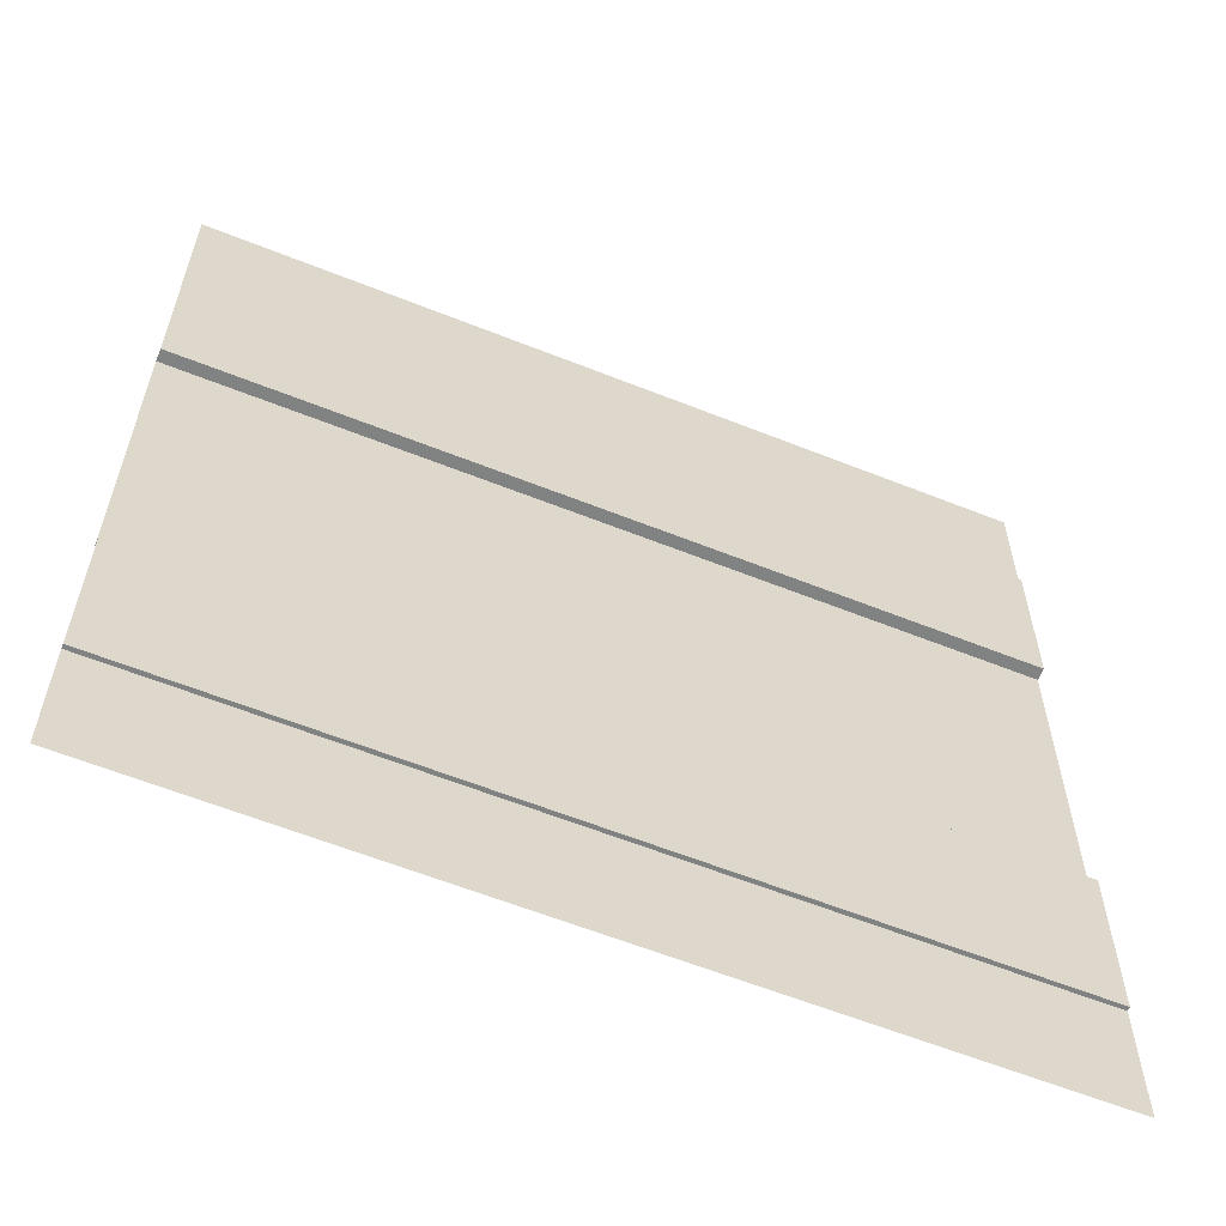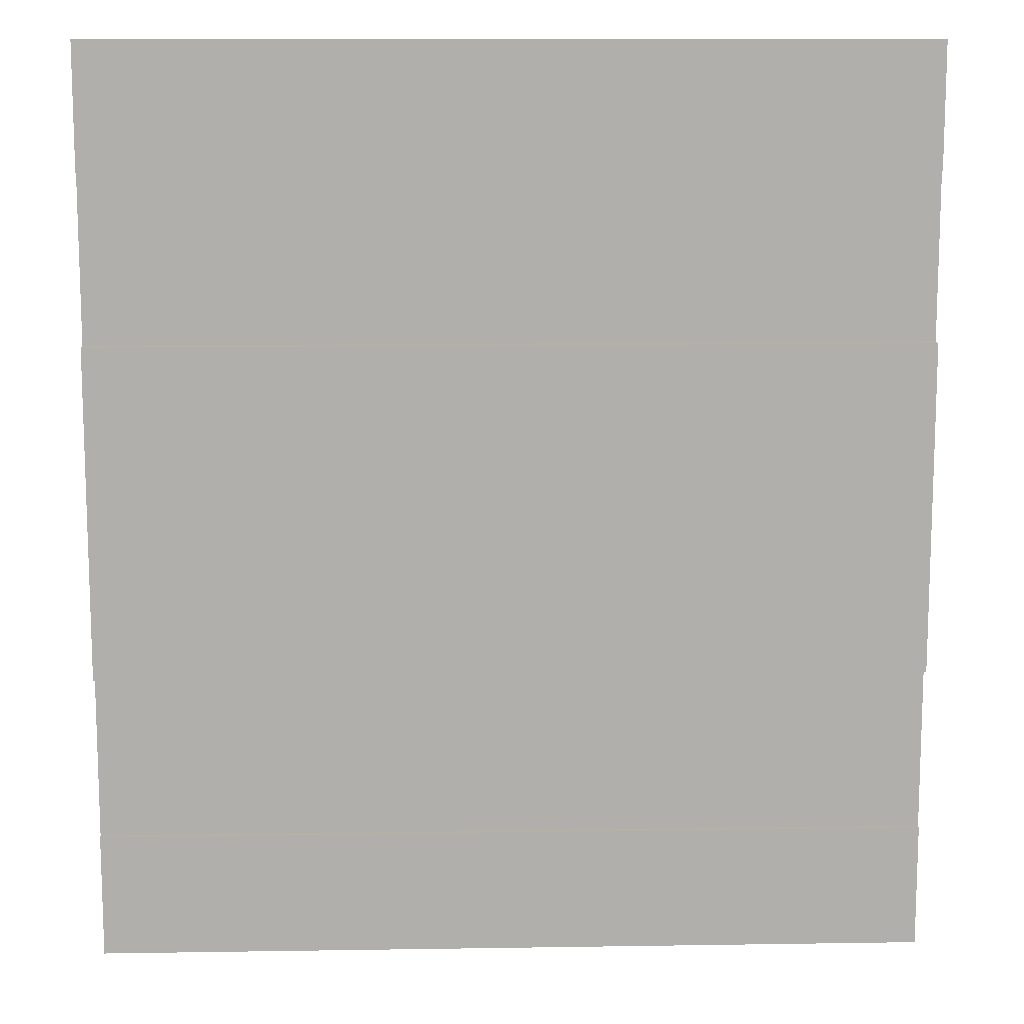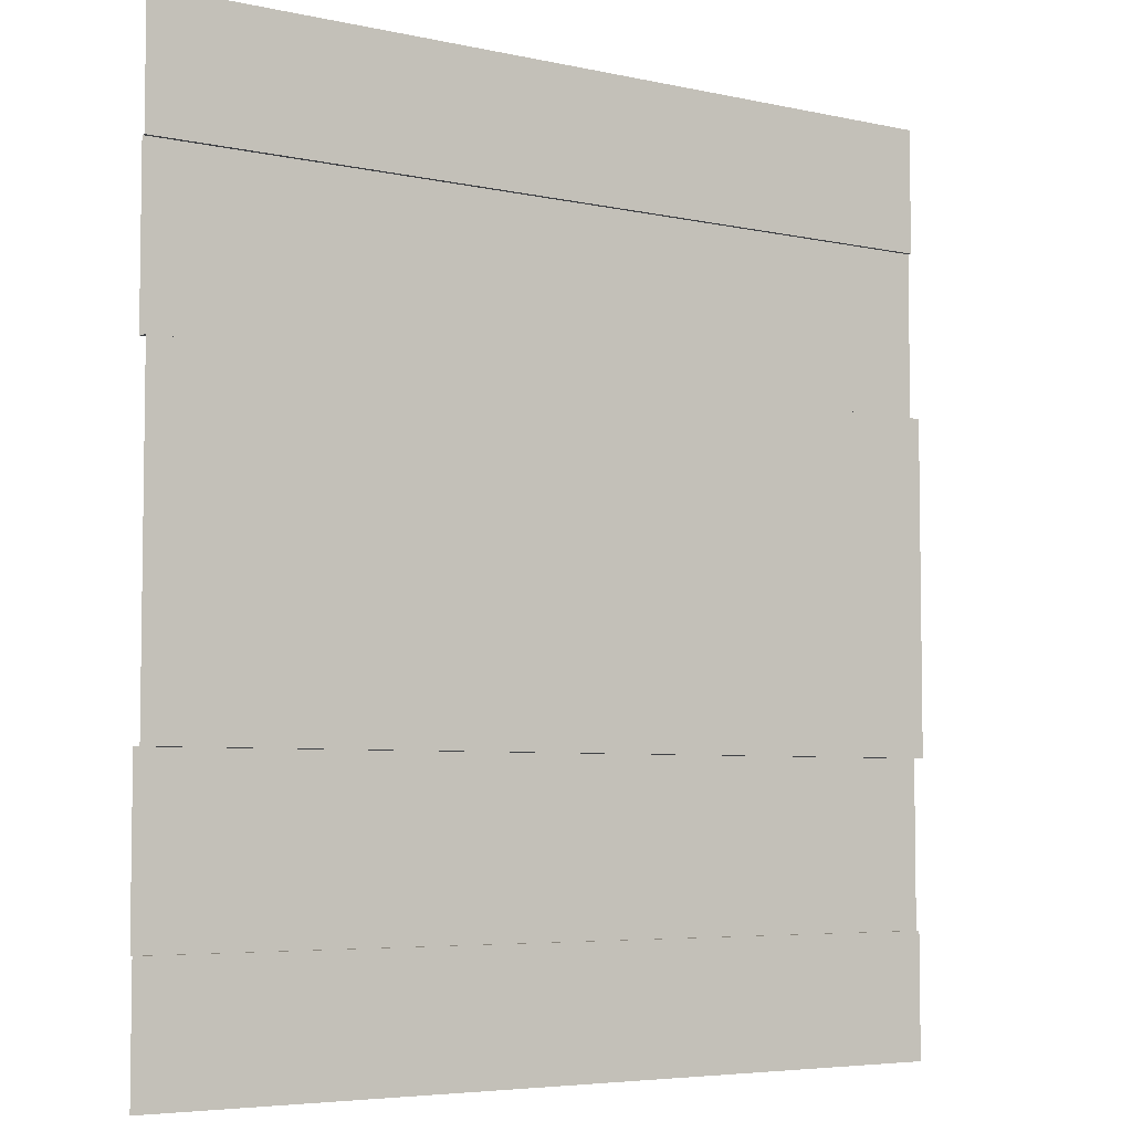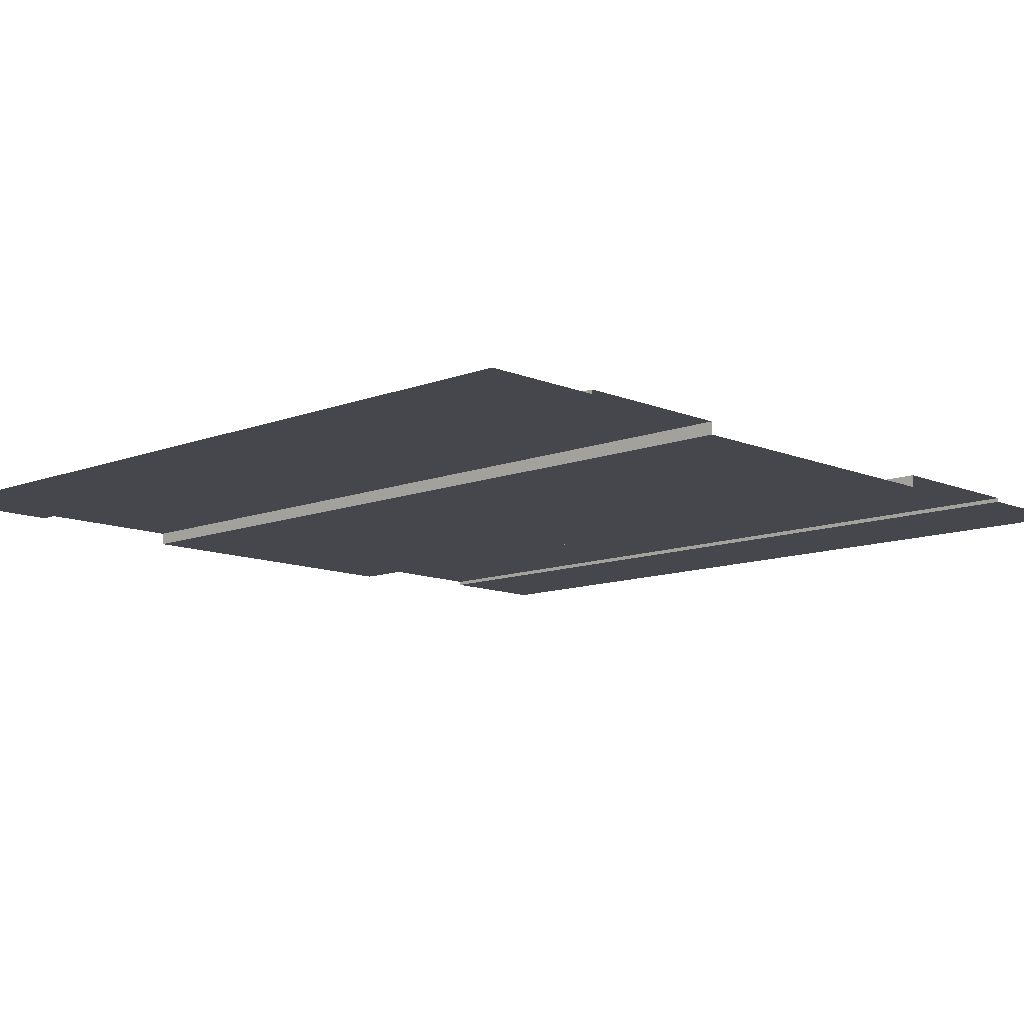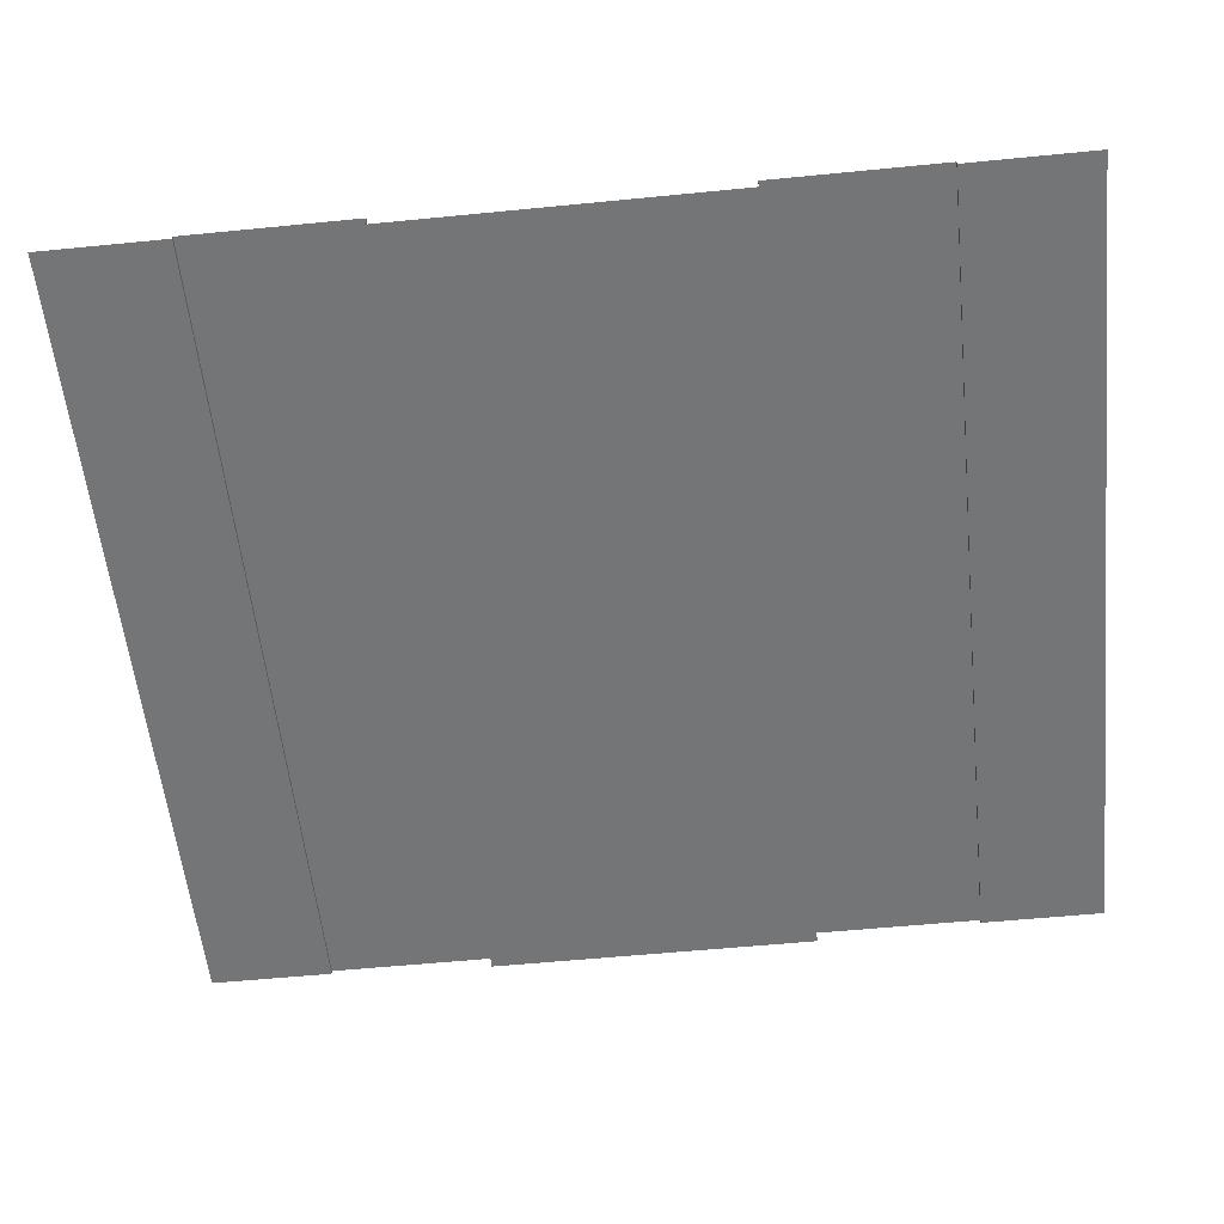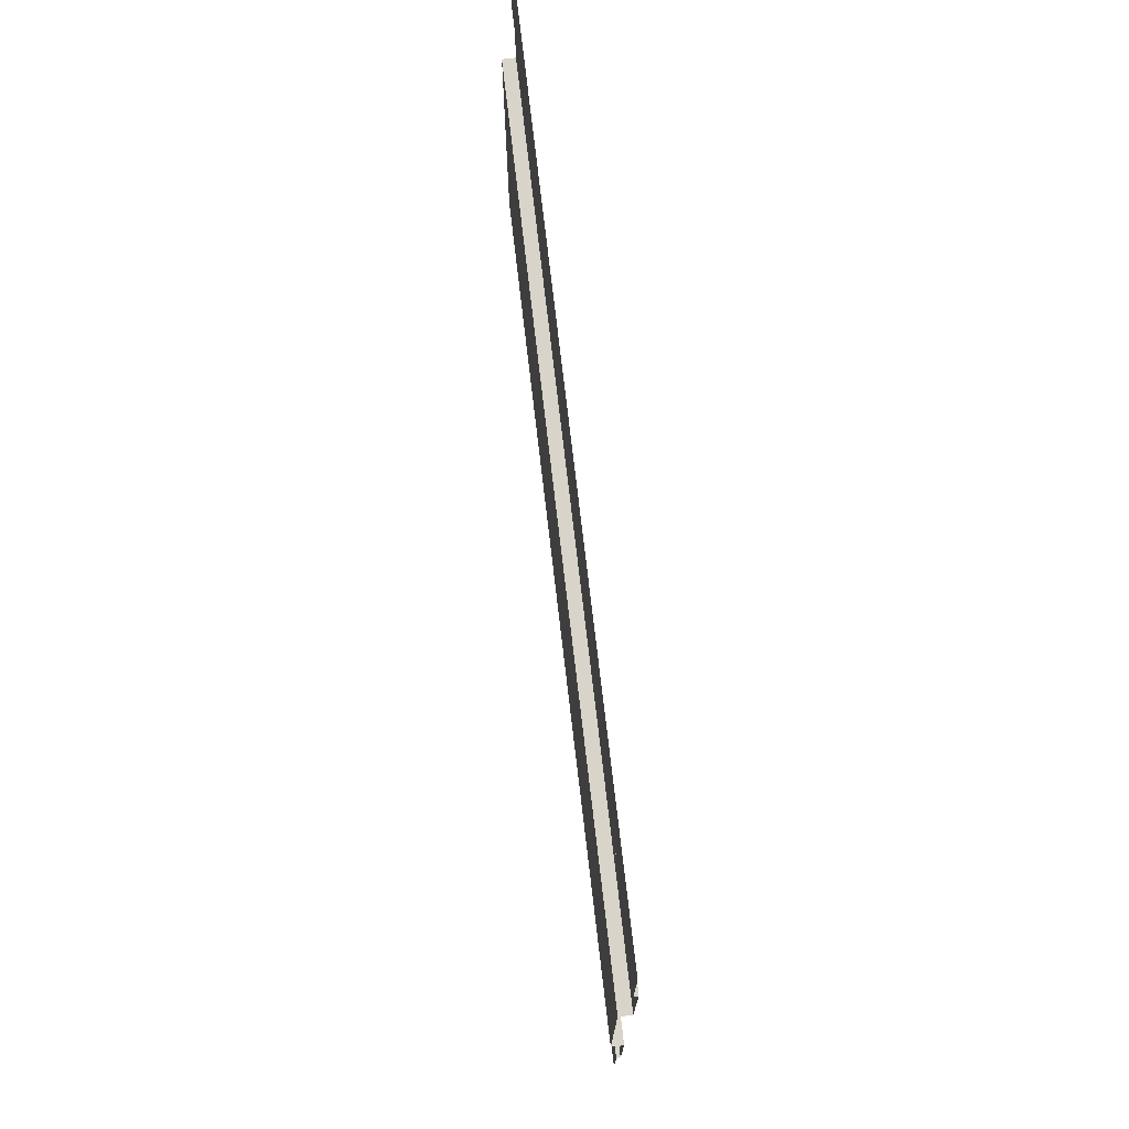
<metadata>
{"format":"obj","ext":"obj","renderer":"f3d","projection":"perspective","resolution":1024,"background":"white","views":[{"elev":-60.6,"azim":157.8,"up":"+Z"},{"elev":12.0,"azim":-2.1,"up":"+Z"},{"elev":-5.3,"azim":-34.4,"up":"+Z"},{"elev":-11.0,"azim":43.8,"up":"+Y"},{"elev":-56.4,"azim":-84.1,"up":"+Y"},{"elev":75.7,"azim":83.3,"up":"+Z"}]}
</metadata>
<code>
o RoadStr20
v -11 0.3 -7.8
v 8.999 0.3 -7.8
v -11 0 -4
v 8.999 0 -4
v -11 0 0
v 8.999 0 0
v 8.999 0.3 -4.3
v -11 0.3 -4.3
v -11 0.3 -4
v 8.999 0.3 -4
v -11 0.3 -8
v 8.999 0.3 -8
v -11 0.2 -8
v 8.999 0.2 -8
v -11 0.2 -11
v 8.999 0.2 -11
v -11 0.3 7.8
v 8.999 0.3 7.8
v -11 0 4
v 8.999 0 4
v 8.999 0.3 4.3
v -11 0.3 4.3
v -11 0.3 4
v 8.999 0.3 4
v -11 0.3 8
v 8.999 0.3 8
v -11 0.2 8
v 8.999 0.2 8
v -11 0.2 11
v 8.999 0.2 11
f 8 7 2 1
f 22 17 18 21
f 9 10 7 8
f 4 10 9 3
f 1 2 12 11
f 11 12 14 13
f 23 22 21 24
f 20 19 23 24
f 17 25 26 18
f 25 27 28 26
f 4 3 5 6
f 13 14 16 15
f 20 6 5 19
f 27 29 30 28

</code>
